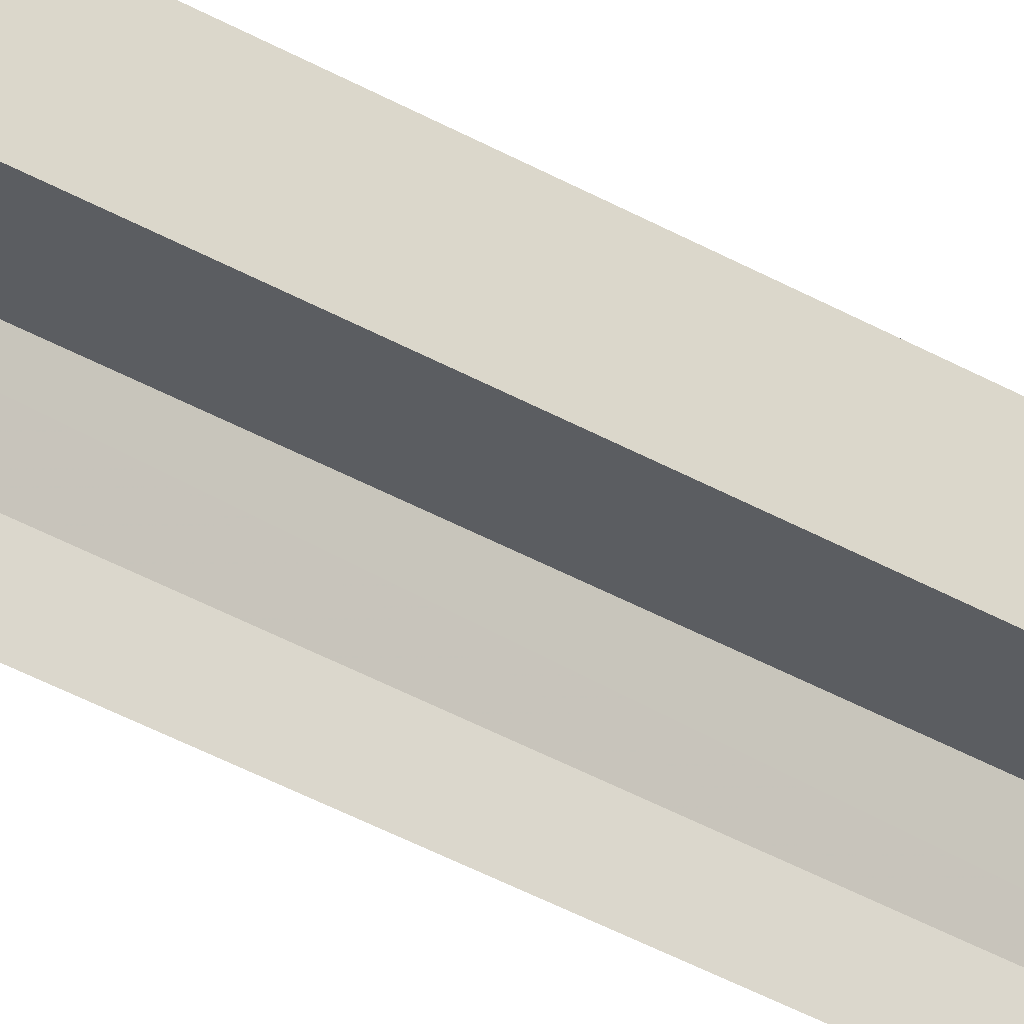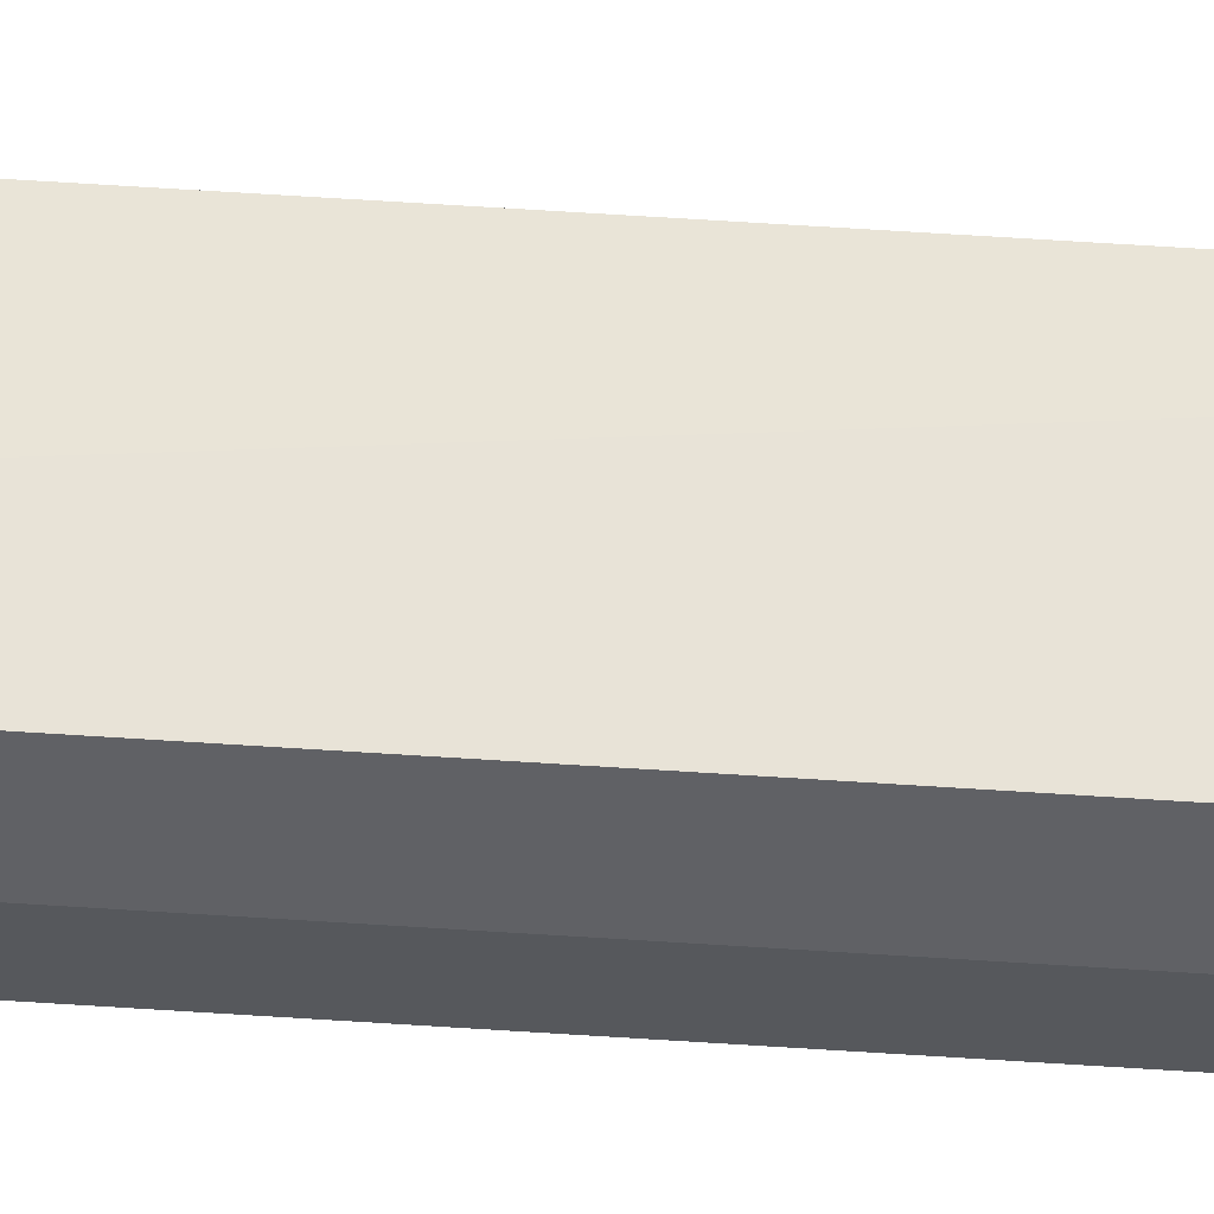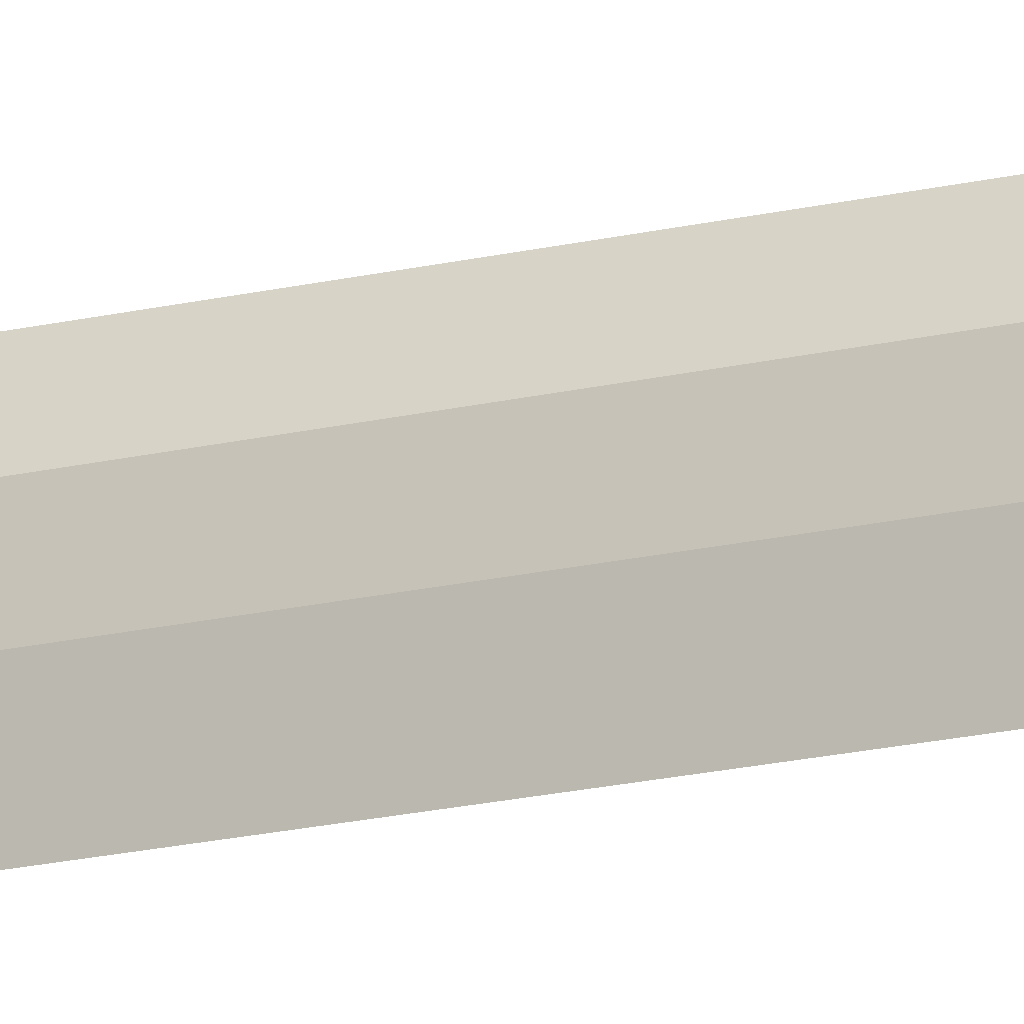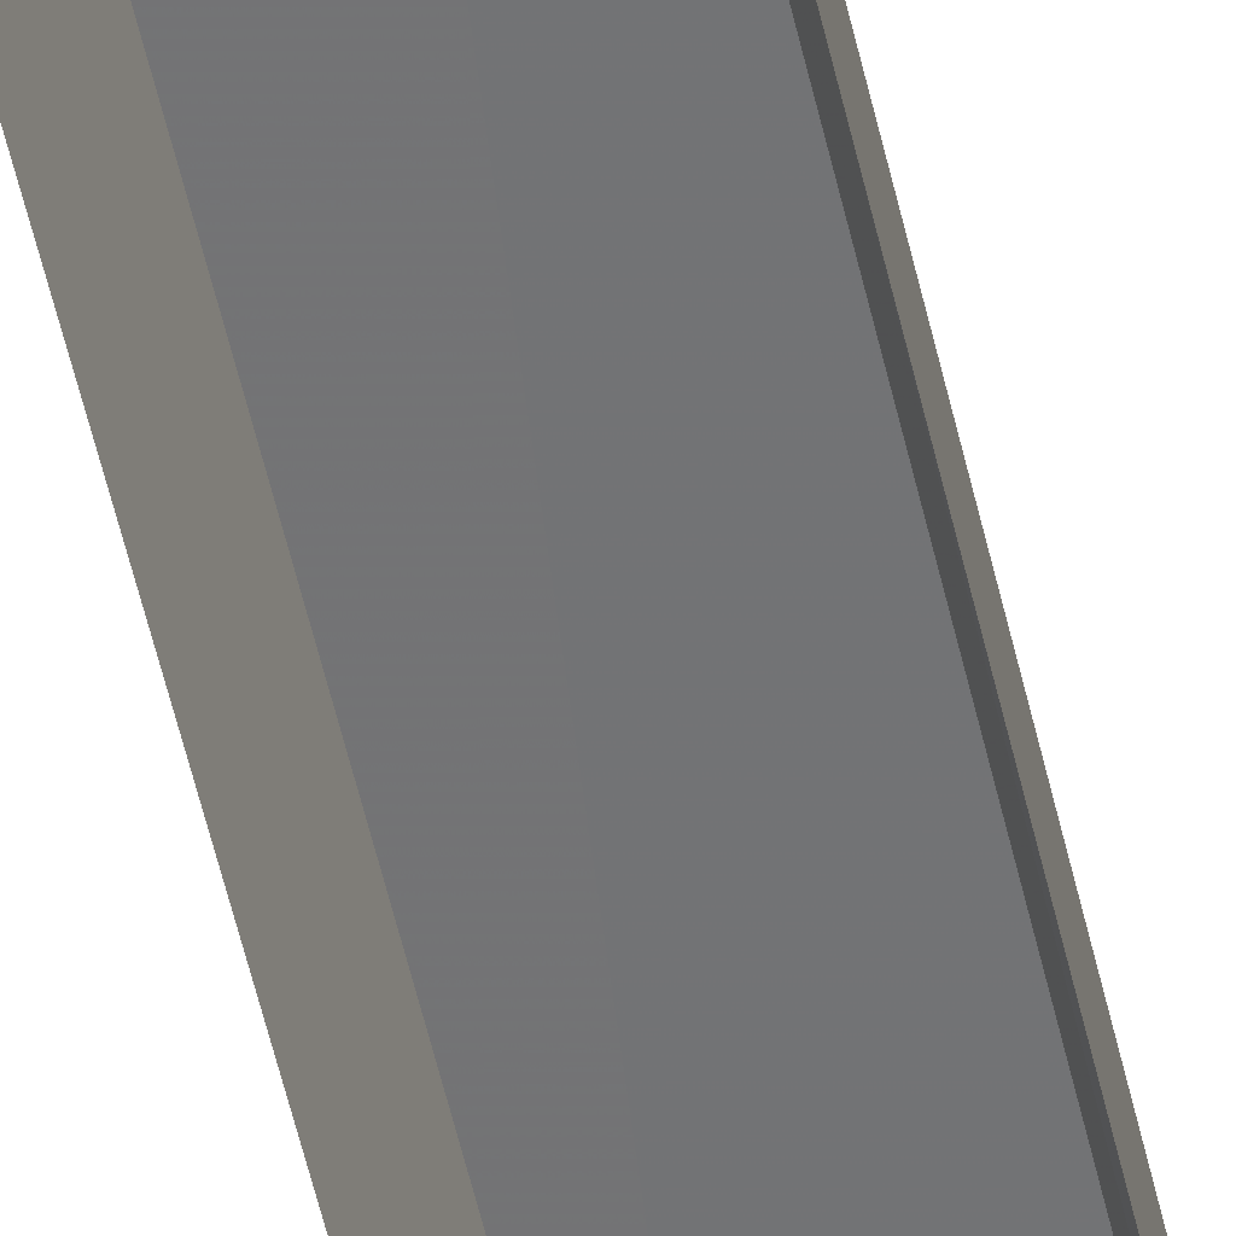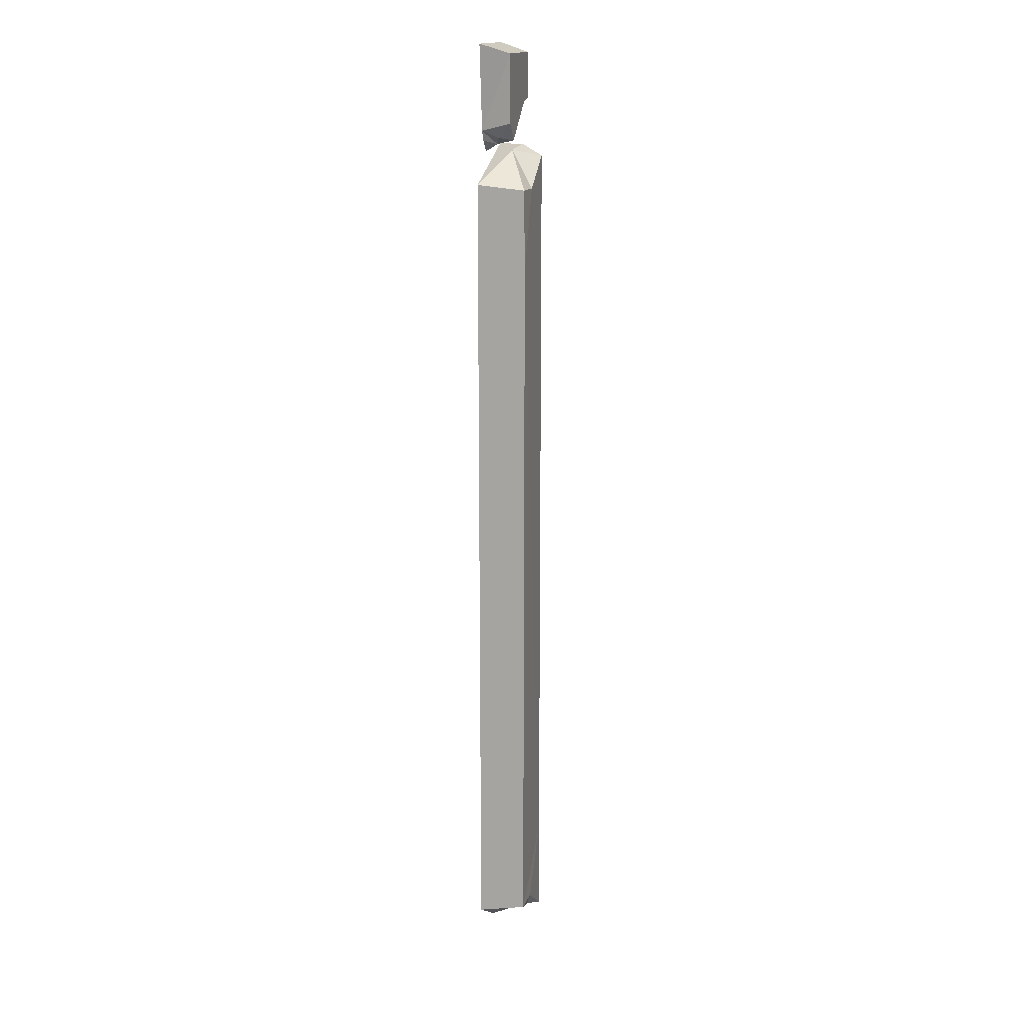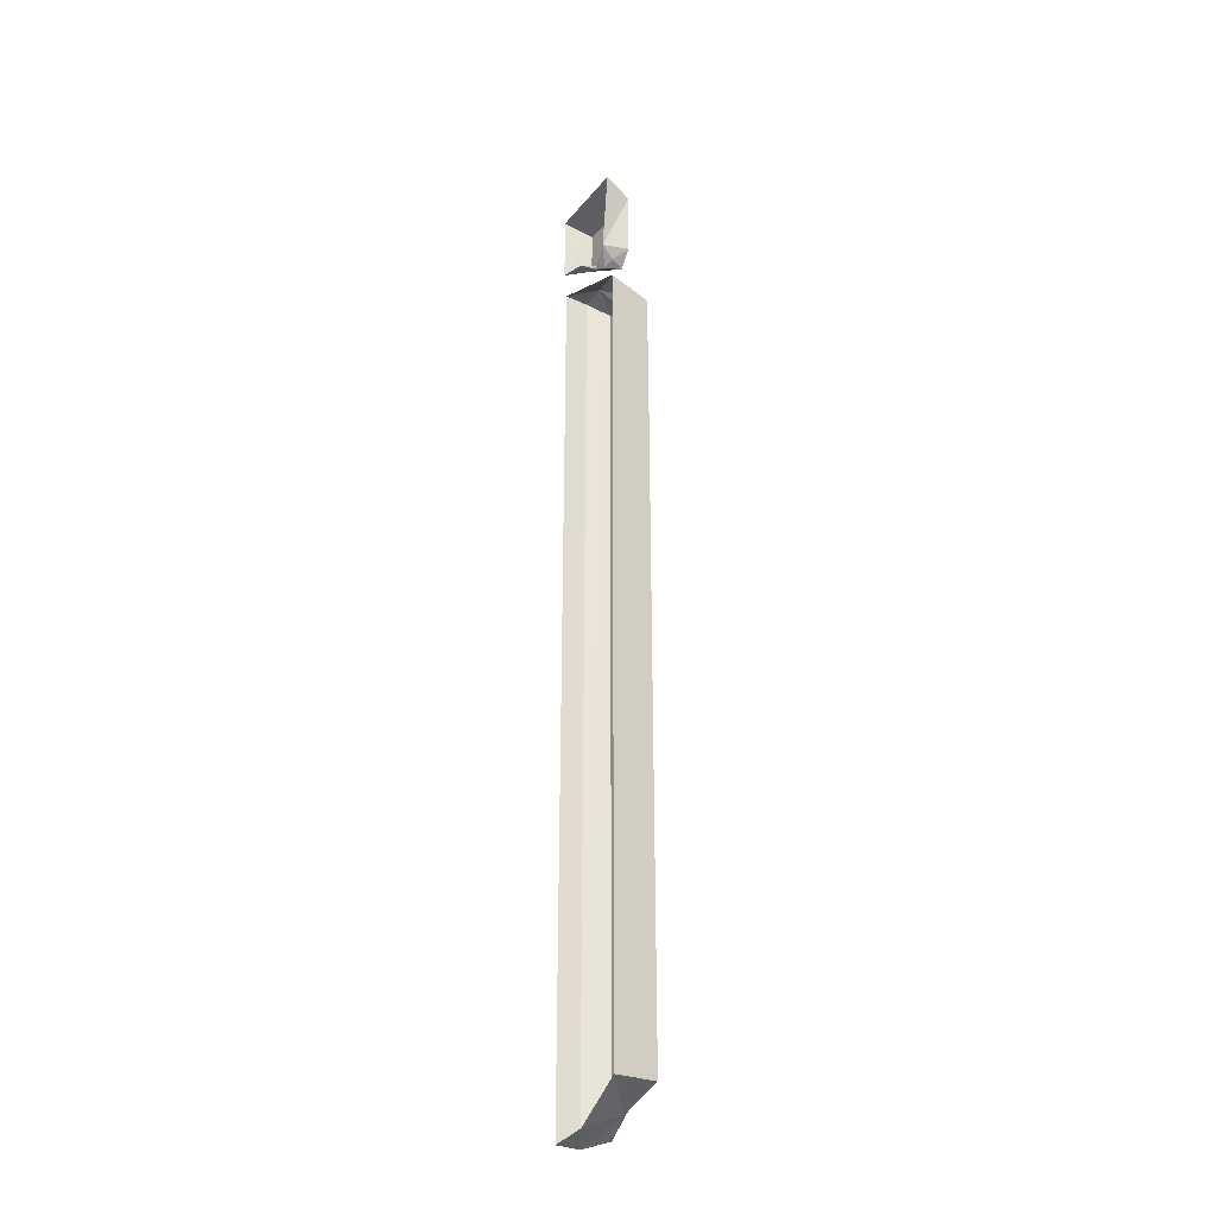
<metadata>
{"format":"obj","ext":"obj","renderer":"f3d","projection":"perspective","resolution":1024,"background":"white","views":[{"elev":-36.2,"azim":-127.5,"up":"+Z"},{"elev":61.7,"azim":93.8,"up":"+Z"},{"elev":-18.5,"azim":114.8,"up":"+Z"},{"elev":-55.8,"azim":12.8,"up":"+Z"},{"elev":16.0,"azim":-75.1,"up":"+Y"},{"elev":-32.0,"azim":-122.5,"up":"+Y"}]}
</metadata>
<code>
g jingling_02_building_02g
v 34.91 775.3 15.67
v 64.39 806 15.69
v 46.57 818.8 52.46
v 14.43 790.8 52.46
v -25.48 741.3 18.25
v -27.54 727.4 -4.077
v 23.73 774.4 -4.077
v -32.52 749.8 52.47
v -57.54 911.4 52.46
v 73.43 911.4 52.46
v 85.15 929.2 -4.077
v -70.22 929.2 -4.077
v -54.44 768 -4.077
v -57.54 782.3 52.47
v -57.54 911.4 52.46
v -70.22 929.2 -4.077
v -72.41 -856.9 84.44
v -89.12 -866.9 -4.076
v 4.875 -889.4 73.75
v -18.92 -855.8 85.98
v -72.41 -856.9 84.44
v 58.56 -913 85.98
v 75.26 -929.2 40
v 1.485 -923.2 -3.735
v 75.26 -929.2 -4.076
v -71.21 658.9 83.36
v 19.18 727.7 35.71
v -87.92 668.9 -4.077
v -17.72 657.9 84.9
v 59.76 715 84.9
v 76.47 735.4 41.84
v 76.47 735.4 -4.077
v 85.15 794.5 -4.077
v 75.97 823.8 52.46
v -43.87 754.4 24.98
v -25.48 741.3 18.25
v -32.52 749.8 52.47
v -46.38 749.1 -4.077
v -27.54 727.4 -4.077
v -25.48 741.3 18.25
v -57.54 782.3 52.47
v -54.44 768 -4.077
v -32.52 749.8 52.47
v -54.44 768 -4.077
f 1 2 3
f 3 4 1
f 5 6 7
f 7 1 5
f 8 5 1
f 1 4 8
f 9 10 11
f 11 12 9
f 13 14 15
f 15 16 13
f 17 18 19
f 20 21 19
f 20 19 22
f 19 23 22
f 19 24 23
f 23 24 25
f 18 24 19
f 26 27 28
f 29 27 26
f 29 30 27
f 27 30 31
f 27 31 32
f 28 27 32
f 2 33 34
f 1 33 2
f 35 36 37
f 7 33 1
f 38 39 40
f 35 41 42
f 35 43 41
f 38 40 44
f 36 35 42
f 3 2 34
g jingling_02_building_02g
v -71.21 504.6 84.9
v -72.41 -856.9 84.44
v 58.56 -729.7 85.98
v 59.76 715 84.9
v -89.12 -866.9 -4.076
v -72.41 -856.9 84.44
v -71.21 504.6 84.9
v -87.92 668.9 -4.077
v 75.26 -929.2 40
v 76.47 735.4 41.84
v 59.76 715 84.9
v 58.56 -729.7 85.98
v 76.47 735.4 -4.077
v 75.26 -929.2 -4.076
v 73.43 911.4 52.46
v 75.97 823.8 52.46
v 85.15 794.5 -4.077
v 85.15 929.2 -4.077
v -57.54 911.4 52.46
v 46.57 818.8 52.46
v 75.97 823.8 52.46
v 73.43 911.4 52.46
v -57.54 782.3 52.47
v -32.52 749.8 52.47
v 14.43 790.8 52.46
v -18.92 -855.8 85.98
v 58.56 -729.7 85.98
v -72.41 -856.9 84.44
v 58.56 -913 85.98
v 58.56 -913 85.98
v -17.72 657.9 84.9
v -71.21 658.9 83.36
v -71.21 658.9 83.36
f 45 46 47
f 47 48 45
f 49 50 51
f 51 52 49
f 53 54 55
f 55 56 53
f 57 54 53
f 53 58 57
f 59 60 61
f 61 62 59
f 63 64 65
f 65 66 63
f 67 68 69
f 69 63 67
f 70 71 72
f 73 53 56
f 70 74 71
f 75 76 45
f 51 77 52
f 48 75 45
f 69 64 63

</code>
